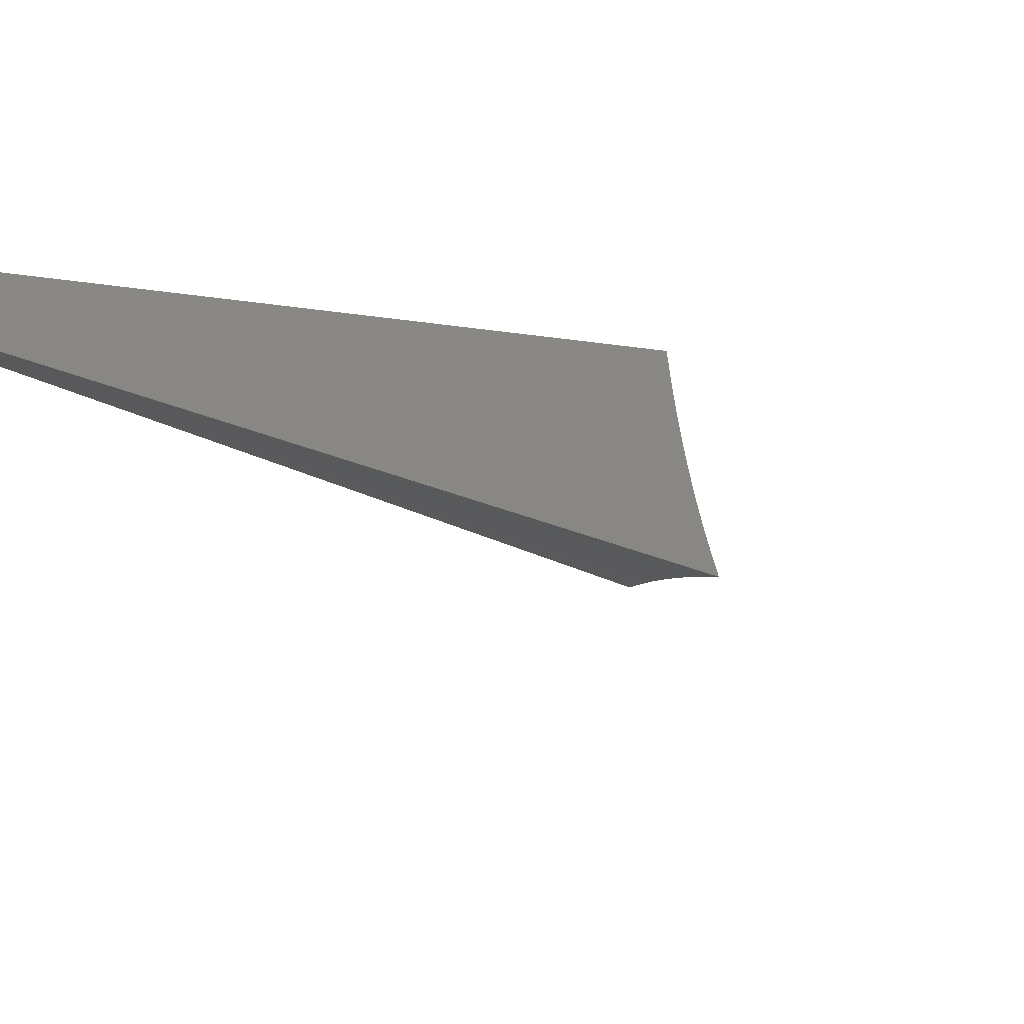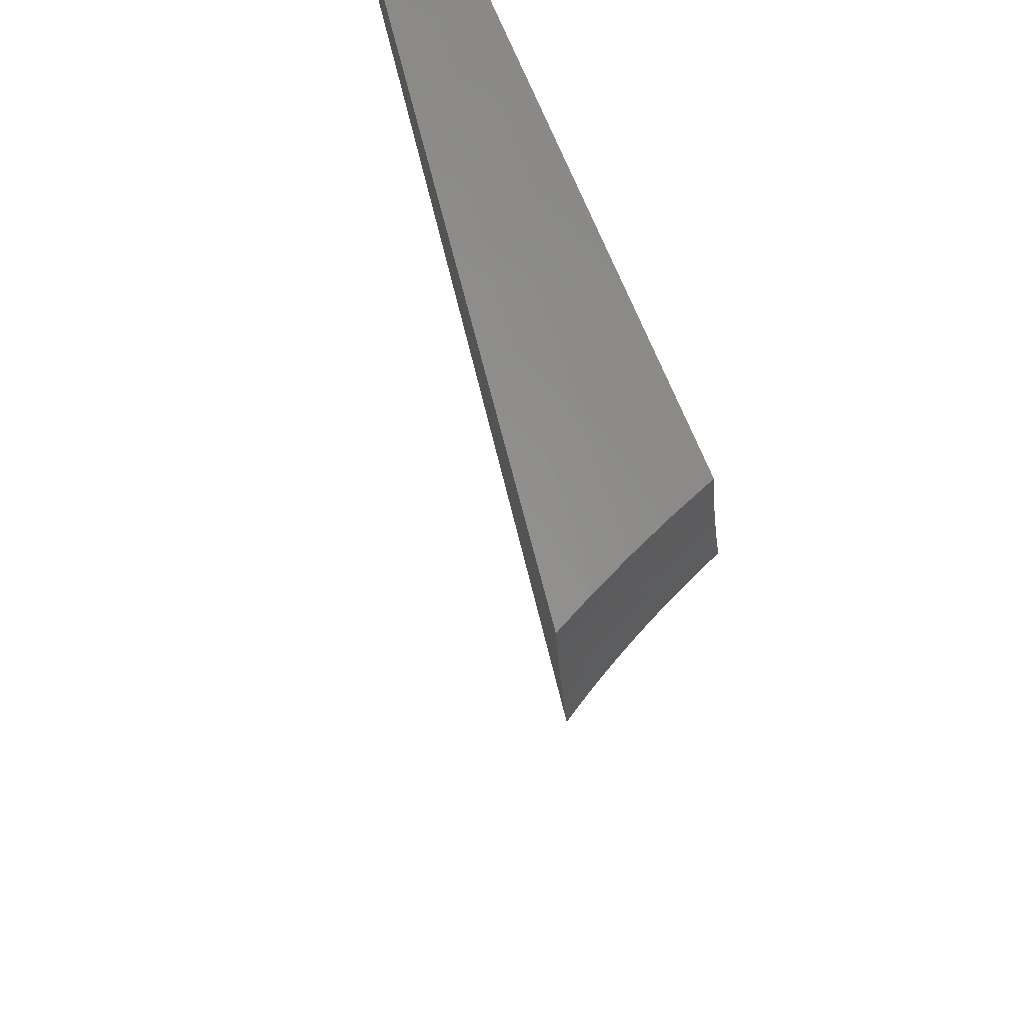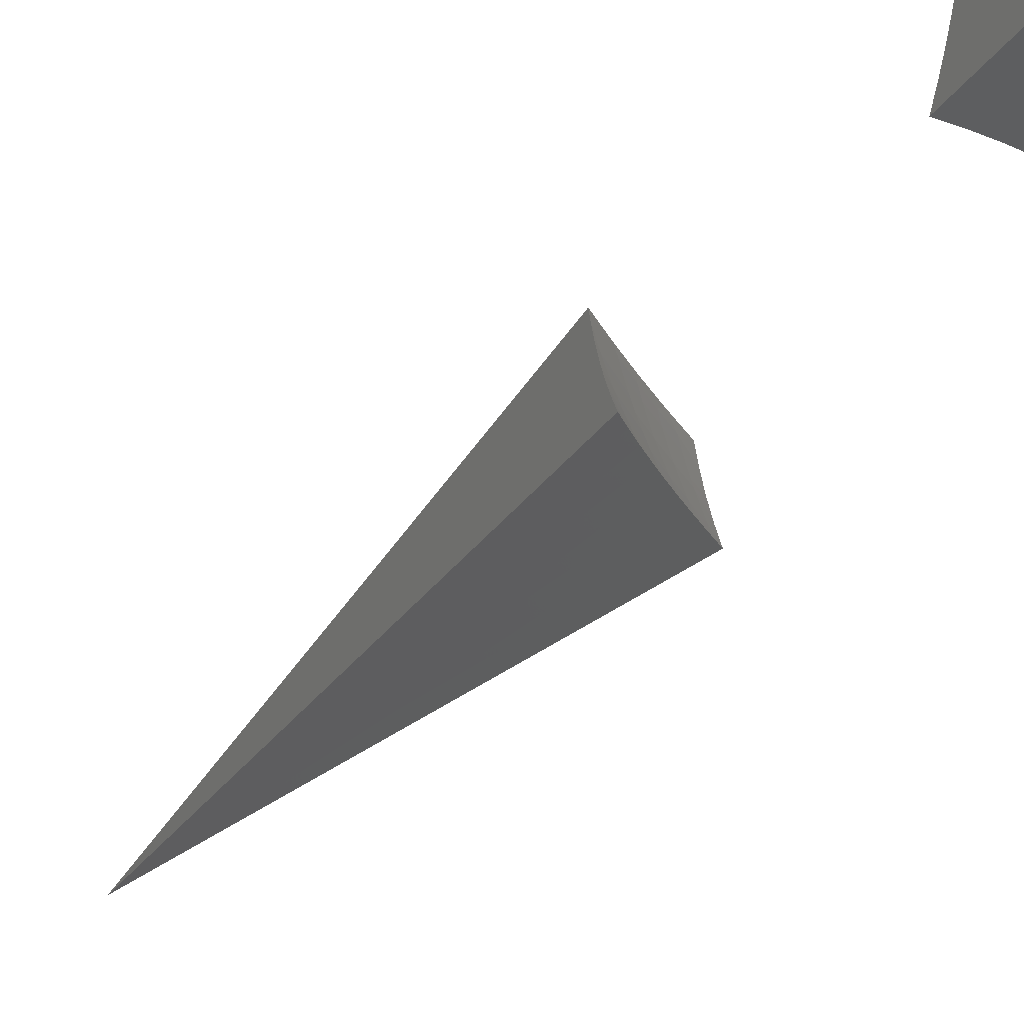
<metadata>
{"format":"stl","ext":"stl","renderer":"f3d","projection":"perspective","resolution":1024,"background":"white","views":[{"elev":-14.0,"azim":-99.2,"up":"+Z"},{"elev":78.0,"azim":-35.4,"up":"+Z"},{"elev":-51.9,"azim":-49.2,"up":"+Z"}]}
</metadata>
<code>
# stl→obj: 312 verts, 616 faces
v -1.886 -5.181 -0.9722
v -1.645 -5.132 -0.9503
v 0 0 0
v -1.398 -5.09 -0.9307
v -1.145 -5.054 -0.9137
v -0.8861 -5.025 -0.8998
v -0.9136 -5.181 -1.915
v -0.6226 -2.808 -1.047
v -1.055 -5.201 -1.931
v -1.194 -5.222 -1.95
v -1.33 -5.247 -1.97
v -0.7444 -2.778 -1.047
v -1.464 -5.274 -1.992
v -1.595 -5.303 -2.016
v -0.8649 -2.743 -1.047
v -1.722 -5.335 -2.04
v -1.847 -5.369 -2.067
v -1.968 -5.406 -2.094
v -1.954 -5.369 -1.963
v -1.941 -5.334 -1.829
v -1.93 -5.302 -1.692
v -1.919 -5.273 -1.553
v -1.909 -5.246 -1.411
v -1.901 -5.222 -1.267
v -1.893 -5.2 -1.12
v -1.878 -5.347 -1.948
v -1.909 -5.32 -1.801
v -1.781 -5.292 -1.801
v -1.807 -5.267 -1.652
v -1.541 -5.215 -1.652
v -1.561 -5.192 -1.502
v -1.385 -5.163 -1.502
v -1.393 -5.152 -1.427
v -1.215 -5.127 -1.427
v -1.222 -5.116 -1.352
v -1.042 -5.094 -1.352
v -1.053 -5.075 -1.201
v -0.8911 -5.054 -1.161
v -1.062 -5.058 -1.05
v -1.751 -5.319 -1.948
v -1.493 -5.269 -1.948
v -1.518 -5.241 -1.801
v -1.346 -5.213 -1.801
v -1.367 -5.187 -1.652
v -1.192 -5.162 -1.652
v -1.208 -5.138 -1.502
v -1.03 -5.116 -1.502
v -1.036 -5.105 -1.427
v -0.8974 -5.089 -1.418
v -1.324 -5.241 -1.948
v -1.174 -5.188 -1.801
v -1.001 -5.167 -1.801
v -0.9049 -5.132 -1.67
v -1.016 -5.14 -1.652
v -1.246 -5.081 -1.05
v -1.429 -5.107 -1.05
v -1.611 -5.137 -1.05
v -1.873 -5.207 -1.201
v -1.596 -5.153 -1.201
v -1.853 -5.224 -1.352
v -1.843 -5.234 -1.427
v -1.832 -5.245 -1.502
v -1.571 -5.181 -1.427
v -1.58 -5.171 -1.352
v -1.401 -5.142 -1.352
v -1.416 -5.123 -1.201
v -1.235 -5.097 -1.201
v -1.469 -8.331 -2.892
v -1.457 -8.263 -3.054
v -1.582 -8.273 -2.97
v -1.656 -8.218 -3.051
v -1.697 -8.244 -2.97
v -1.81 -8.214 -2.97
v -1.849 -8.241 -2.885
v -1.962 -8.208 -2.885
v -2.003 -8.234 -2.798
v -2.115 -8.198 -2.798
v -2.157 -8.223 -2.709
v -2.269 -8.184 -2.709
v -2.31 -8.207 -2.618
v -2.421 -8.165 -2.618
v -2.463 -8.186 -2.526
v -2.572 -8.142 -2.526
v -2.615 -8.162 -2.433
v -2.721 -8.114 -2.433
v -2.743 -8.124 -2.386
v -2.846 -8.074 -2.386
v -2.868 -8.083 -2.339
v -2.929 -8.047 -2.352
v -2.889 -8.091 -2.291
v -2.951 -8.109 -2.164
v -2.91 -8.1 -2.243
v -2.95 -8.116 -2.147
v -2.804 -8.15 -2.243
v -2.843 -8.167 -2.147
v -2.695 -8.199 -2.243
v -2.732 -8.216 -2.147
v -2.581 -8.245 -2.243
v -2.616 -8.263 -2.147
v -2.463 -8.29 -2.243
v -2.497 -8.308 -2.147
v -2.341 -8.332 -2.243
v -2.374 -8.351 -2.147
v -2.216 -8.372 -2.243
v -2.247 -8.392 -2.147
v -2.088 -8.409 -2.243
v -2.117 -8.43 -2.147
v -1.958 -8.445 -2.243
v -1.985 -8.465 -2.147
v -1.825 -8.477 -2.243
v -1.85 -8.499 -2.147
v -1.714 -8.529 -2.147
v -1.736 -8.55 -2.049
v -1.575 -8.557 -2.147
v -1.596 -8.578 -2.049
v -1.51 -8.564 -2.168
v -1.518 -8.612 -1.97
v -1.615 -8.598 -1.951
v -1.634 -8.617 -1.852
v -1.777 -8.588 -1.852
v -1.796 -8.605 -1.752
v -1.919 -8.556 -1.852
v -1.939 -8.573 -1.752
v -2.08 -8.538 -1.752
v -2.101 -8.554 -1.651
v -2.241 -8.516 -1.651
v -2.133 -8.565 -1.556
v -2.321 -8.513 -1.556
v -2.378 -8.476 -1.651
v -2.503 -8.456 -1.555
v -2.512 -8.433 -1.651
v -2.679 -8.396 -1.554
v -2.643 -8.388 -1.651
v -2.769 -8.34 -1.651
v -2.617 -8.374 -1.752
v -2.742 -8.327 -1.752
v -2.589 -8.359 -1.852
v -2.713 -8.312 -1.852
v -2.56 -8.343 -1.951
v -2.683 -8.297 -1.951
v -2.529 -8.326 -2.049
v -2.65 -8.28 -2.049
v -1.848 -8.166 -3.047
v -1.921 -8.181 -2.97
v -2.073 -8.173 -2.885
v -2.225 -8.16 -2.798
v -2.377 -8.143 -2.709
v -2.528 -8.121 -2.618
v -2.677 -8.095 -2.526
v -2.824 -8.066 -2.433
v -2.029 -8.147 -2.97
v -2.032 -8.109 -3.043
v -2.134 -8.11 -2.97
v -2.208 -8.047 -3.037
v -2.236 -8.072 -2.97
v -2.335 -8.031 -2.97
v -2.386 -8.055 -2.885
v -2.483 -8.012 -2.885
v -2.534 -8.034 -2.798
v -2.629 -7.988 -2.798
v -2.68 -8.009 -2.709
v -2.773 -7.961 -2.709
v -2.824 -7.979 -2.618
v -2.878 -7.907 -2.698
v -2.904 -7.979 -2.53
v -2.376 -7.98 -3.03
v -2.43 -7.989 -2.97
v -2.576 -7.967 -2.885
v -2.72 -7.941 -2.798
v -2.861 -7.911 -2.709
v -2.807 -7.893 -2.798
v -2.85 -7.831 -2.856
v -2.75 -7.874 -2.885
v -2.83 -7.825 -2.885
v -2.692 -7.854 -2.97
v -2.77 -7.806 -2.97
v -2.682 -7.831 -3.013
v -2.821 -7.75 -3.002
v -2.522 -7.946 -2.97
v -2.534 -7.908 -3.022
v -2.609 -7.9 -2.97
v -2.874 -7.998 -2.526
v -2.972 -8.166 -1.966
v -2.88 -8.183 -2.049
v -2.991 -8.218 -1.762
v -2.949 -8.212 -1.852
v -2.915 -8.198 -1.951
v -2.767 -8.233 -2.049
v -2.98 -8.226 -1.752
v -3.008 -8.263 -1.551
v -2.892 -8.29 -1.651
v -2.847 -8.332 -1.553
v -1.958 -8.589 -1.651
v -1.938 -8.612 -1.557
v -1.814 -8.622 -1.651
v -1.738 -8.655 -1.557
v -1.668 -8.651 -1.651
v -1.533 -8.694 -1.557
v -1.526 -8.655 -1.766
v -1.651 -8.635 -1.752
v -1.554 -8.535 -2.243
v -1.501 -8.512 -2.36
v -1.543 -8.524 -2.291
v -1.531 -8.512 -2.339
v -1.666 -8.485 -2.339
v -1.653 -8.473 -2.386
v -1.785 -8.444 -2.386
v -1.771 -8.432 -2.433
v -1.915 -8.412 -2.386
v -1.9 -8.4 -2.433
v -2.043 -8.377 -2.386
v -2.027 -8.366 -2.433
v -2.168 -8.34 -2.386
v -2.151 -8.33 -2.433
v -2.29 -8.301 -2.386
v -2.272 -8.291 -2.433
v -2.409 -8.26 -2.386
v -2.39 -8.25 -2.433
v -2.524 -8.217 -2.386
v -2.504 -8.207 -2.433
v -2.635 -8.171 -2.386
v -1.491 -8.456 -2.544
v -1.508 -8.488 -2.433
v -1.52 -8.5 -2.386
v -1.48 -8.395 -2.722
v -1.585 -8.411 -2.618
v -1.613 -8.437 -2.526
v -1.64 -8.461 -2.433
v -1.527 -8.357 -2.798
v -1.557 -8.384 -2.709
v -1.681 -8.357 -2.709
v -1.712 -8.383 -2.618
v -1.837 -8.352 -2.618
v -1.869 -8.376 -2.526
v -1.994 -8.343 -2.526
v -1.757 -8.569 -1.951
v -1.897 -8.538 -1.951
v -1.874 -8.519 -2.049
v -2.035 -8.504 -1.951
v -2.011 -8.485 -2.049
v -2.171 -8.467 -1.951
v -2.145 -8.449 -2.049
v -2.304 -8.428 -1.951
v -2.276 -8.41 -2.049
v -2.434 -8.387 -1.951
v -2.404 -8.369 -2.049
v -1.69 -8.508 -2.243
v -1.812 -8.466 -2.291
v -1.944 -8.434 -2.291
v -2.073 -8.399 -2.291
v -2.2 -8.362 -2.291
v -2.324 -8.322 -2.291
v -2.445 -8.28 -2.291
v -2.562 -8.236 -2.291
v -2.675 -8.19 -2.291
v -2.784 -8.142 -2.291
v -1.678 -8.496 -2.291
v -1.799 -8.455 -2.339
v -1.93 -8.423 -2.339
v -2.058 -8.388 -2.339
v -2.184 -8.351 -2.339
v -2.307 -8.312 -2.339
v -2.427 -8.27 -2.339
v -2.543 -8.226 -2.339
v -2.656 -8.18 -2.339
v -2.764 -8.133 -2.339
v -1.742 -8.408 -2.526
v -1.649 -8.33 -2.798
v -1.616 -8.302 -2.885
v -1.769 -8.3 -2.798
v -1.733 -8.273 -2.885
v -1.887 -8.268 -2.798
v -1.496 -8.328 -2.885
v -1.804 -8.326 -2.709
v -1.959 -8.319 -2.618
v -2.116 -8.307 -2.526
v -2.059 -8.522 -1.852
v -2.219 -8.501 -1.752
v -1.924 -8.294 -2.709
v -2.042 -8.259 -2.709
v -2.196 -8.485 -1.852
v -2.33 -8.445 -1.852
v -2.461 -8.403 -1.852
v -2.355 -8.461 -1.752
v -2.488 -8.419 -1.752
v -2.079 -8.284 -2.618
v -2.196 -8.246 -2.618
v -2.235 -8.269 -2.526
v -2.351 -8.229 -2.526
v -2.18 -8.135 -2.885
v -2.285 -8.096 -2.885
v -2.332 -8.12 -2.798
v -2.482 -8.1 -2.709
v -2.631 -8.076 -2.618
v -2.778 -8.047 -2.526
v -2.863 -8.277 -1.752
v -2.833 -8.263 -1.852
v -2.801 -8.248 -1.951
v -2.435 -8.078 -2.798
v -2.583 -8.055 -2.709
v -2.73 -8.028 -2.618
v -2.665 -7.921 -2.885
v -3.256 -8.945 -3.465
v -3.256 -8.945 -1.678
v -1.577 -8.945 -3.306
v -1.577 -8.945 -1.602
v -2.824 -8.945 -3.414
v -2.824 -8.945 -1.654
v -2.402 -8.945 -3.371
v -2.402 -8.945 -1.633
v -1.986 -8.945 -3.335
v -1.986 -8.945 -1.616
f 1 2 3
f 2 4 3
f 4 5 3
f 5 6 3
f 3 7 8
f 8 7 9
f 8 9 10
f 10 11 8
f 8 11 12
f 8 12 3
f 11 13 12
f 12 13 14
f 12 14 15
f 15 14 16
f 15 16 17
f 17 18 15
f 15 18 3
f 15 3 12
f 18 19 3
f 3 19 20
f 3 20 21
f 21 22 3
f 3 22 23
f 3 23 24
f 24 25 3
f 3 25 1
f 18 17 19
f 19 17 26
f 19 26 20
f 20 26 27
f 20 27 21
f 21 27 28
f 21 28 29
f 29 28 30
f 29 30 31
f 31 30 32
f 31 32 33
f 33 32 34
f 33 34 35
f 35 34 36
f 35 36 37
f 37 36 38
f 37 38 39
f 39 38 6
f 39 6 5
f 17 16 26
f 26 16 40
f 26 40 27
f 27 40 28
f 16 14 40
f 40 14 41
f 40 41 42
f 42 41 43
f 42 43 44
f 44 43 45
f 44 45 46
f 46 45 47
f 46 47 48
f 48 47 49
f 48 49 36
f 36 49 38
f 14 13 41
f 41 13 50
f 41 50 43
f 43 50 10
f 43 10 51
f 51 10 9
f 51 9 52
f 52 9 7
f 52 7 53
f 13 11 50
f 50 11 10
f 49 47 53
f 53 47 54
f 53 54 52
f 52 54 51
f 39 5 55
f 55 5 4
f 55 4 56
f 56 4 2
f 56 2 57
f 57 2 1
f 57 1 25
f 24 58 25
f 25 58 59
f 25 59 57
f 57 59 56
f 58 24 60
f 60 24 23
f 60 23 61
f 61 23 62
f 61 62 63
f 63 62 31
f 63 31 33
f 23 22 62
f 62 22 29
f 62 29 31
f 22 21 29
f 30 28 42
f 42 28 40
f 59 58 60
f 60 61 64
f 64 61 63
f 64 63 65
f 65 63 33
f 65 33 35
f 32 30 44
f 44 30 42
f 60 64 59
f 59 64 66
f 59 66 56
f 56 66 55
f 66 64 65
f 34 32 46
f 46 32 44
f 66 65 67
f 67 65 35
f 67 35 37
f 43 51 45
f 45 51 54
f 45 54 47
f 36 34 48
f 48 34 46
f 39 55 67
f 67 55 66
f 39 67 37
f 7 3 53
f 53 3 49
f 49 3 38
f 38 3 6
f 68 69 70
f 70 69 71
f 70 71 72
f 72 71 73
f 72 73 74
f 74 73 75
f 74 75 76
f 76 75 77
f 76 77 78
f 78 77 79
f 78 79 80
f 80 79 81
f 80 81 82
f 82 81 83
f 82 83 84
f 84 83 85
f 84 85 86
f 86 85 87
f 86 87 88
f 88 87 89
f 88 89 90
f 90 89 91
f 90 91 92
f 92 91 93
f 92 93 94
f 94 93 95
f 94 95 96
f 96 95 97
f 96 97 98
f 98 97 99
f 98 99 100
f 100 99 101
f 100 101 102
f 102 101 103
f 102 103 104
f 104 103 105
f 104 105 106
f 106 105 107
f 106 107 108
f 108 107 109
f 108 109 110
f 110 109 111
f 110 111 112
f 112 111 113
f 112 113 114
f 114 113 115
f 114 115 116
f 116 115 117
f 117 115 118
f 117 118 119
f 119 118 120
f 119 120 121
f 121 120 122
f 121 122 123
f 123 122 124
f 123 124 125
f 125 124 126
f 125 126 127
f 127 126 128
f 128 126 129
f 128 129 130
f 130 129 131
f 130 131 132
f 132 131 133
f 132 133 134
f 134 133 135
f 134 135 136
f 136 135 137
f 136 137 138
f 138 137 139
f 138 139 140
f 140 139 141
f 140 141 142
f 142 141 101
f 142 101 99
f 71 143 73
f 73 143 144
f 73 144 75
f 75 144 145
f 75 145 77
f 77 145 146
f 77 146 79
f 79 146 147
f 79 147 81
f 81 147 148
f 81 148 83
f 83 148 149
f 83 149 85
f 85 149 150
f 85 150 87
f 87 150 89
f 144 143 151
f 151 143 152
f 151 152 153
f 153 152 154
f 153 154 155
f 155 154 156
f 155 156 157
f 157 156 158
f 157 158 159
f 159 158 160
f 159 160 161
f 161 160 162
f 161 162 163
f 163 162 164
f 163 164 165
f 154 166 156
f 156 166 167
f 156 167 158
f 158 167 168
f 158 168 160
f 160 168 169
f 160 169 162
f 162 169 170
f 162 170 164
f 164 170 171
f 164 171 172
f 172 171 173
f 172 173 174
f 174 173 175
f 174 175 176
f 176 175 177
f 176 177 178
f 167 166 179
f 179 166 180
f 179 180 181
f 181 180 177
f 181 177 175
f 176 178 174
f 174 178 172
f 163 165 182
f 182 165 89
f 182 89 150
f 91 183 93
f 93 183 184
f 93 184 95
f 95 184 97
f 185 186 183
f 183 186 187
f 183 187 184
f 184 187 188
f 184 188 97
f 97 188 99
f 186 185 189
f 189 185 190
f 189 190 191
f 191 190 192
f 191 192 134
f 134 192 132
f 125 127 193
f 193 127 194
f 193 194 195
f 195 194 196
f 195 196 197
f 197 196 198
f 197 198 199
f 117 119 199
f 199 119 200
f 199 200 197
f 197 200 195
f 114 116 201
f 201 116 202
f 201 202 203
f 203 202 204
f 203 204 205
f 205 204 206
f 205 206 207
f 207 206 208
f 207 208 209
f 209 208 210
f 209 210 211
f 211 210 212
f 211 212 213
f 213 212 214
f 213 214 215
f 215 214 216
f 215 216 217
f 217 216 218
f 217 218 219
f 219 218 220
f 219 220 221
f 221 220 84
f 221 84 86
f 222 223 202
f 202 223 224
f 202 224 204
f 204 224 206
f 225 226 222
f 222 226 227
f 222 227 223
f 223 227 228
f 223 228 224
f 224 228 206
f 68 229 225
f 225 229 230
f 225 230 226
f 226 230 231
f 226 231 232
f 232 231 233
f 232 233 234
f 234 233 235
f 234 235 212
f 212 235 214
f 193 195 123
f 123 195 121
f 119 121 200
f 200 121 195
f 120 236 237
f 237 236 238
f 237 238 239
f 239 238 240
f 239 240 241
f 241 240 242
f 241 242 243
f 243 242 244
f 243 244 245
f 245 244 246
f 245 246 139
f 139 246 141
f 236 113 238
f 238 113 111
f 238 111 240
f 240 111 109
f 240 109 242
f 242 109 107
f 242 107 244
f 244 107 105
f 244 105 246
f 246 105 103
f 246 103 141
f 141 103 101
f 120 118 236
f 236 118 115
f 236 115 113
f 112 247 110
f 110 247 248
f 110 248 108
f 108 248 249
f 108 249 106
f 106 249 250
f 106 250 104
f 104 250 251
f 104 251 102
f 102 251 252
f 102 252 100
f 100 252 253
f 100 253 98
f 98 253 254
f 98 254 96
f 96 254 255
f 96 255 94
f 94 255 256
f 94 256 92
f 92 256 90
f 247 257 248
f 248 257 258
f 248 258 249
f 249 258 259
f 249 259 250
f 250 259 260
f 250 260 251
f 251 260 261
f 251 261 252
f 252 261 262
f 252 262 253
f 253 262 263
f 253 263 254
f 254 263 264
f 254 264 255
f 255 264 265
f 255 265 256
f 256 265 266
f 256 266 90
f 90 266 88
f 114 201 112
f 112 201 247
f 257 205 258
f 258 205 207
f 258 207 259
f 259 207 209
f 259 209 260
f 260 209 211
f 260 211 261
f 261 211 213
f 261 213 262
f 262 213 215
f 262 215 263
f 263 215 217
f 263 217 264
f 264 217 219
f 264 219 265
f 265 219 221
f 265 221 266
f 266 221 86
f 266 86 88
f 247 201 257
f 257 201 203
f 257 203 205
f 206 228 208
f 208 228 267
f 208 267 210
f 210 267 234
f 210 234 212
f 228 227 267
f 267 227 232
f 267 232 234
f 227 226 232
f 230 229 268
f 268 229 269
f 268 269 270
f 270 269 271
f 270 271 272
f 272 271 74
f 272 74 76
f 229 273 269
f 269 273 70
f 269 70 271
f 271 70 72
f 271 72 74
f 70 273 68
f 68 273 229
f 230 268 231
f 231 268 274
f 231 274 233
f 233 274 275
f 233 275 235
f 235 275 276
f 235 276 214
f 214 276 216
f 274 268 270
f 120 237 122
f 122 237 277
f 122 277 124
f 124 277 278
f 124 278 126
f 126 278 129
f 277 237 239
f 125 193 123
f 274 270 279
f 279 270 272
f 279 272 280
f 280 272 76
f 280 76 78
f 277 239 281
f 281 239 241
f 281 241 282
f 282 241 243
f 282 243 283
f 283 243 245
f 283 245 137
f 137 245 139
f 278 281 284
f 284 281 282
f 284 282 285
f 285 282 283
f 285 283 135
f 135 283 137
f 281 278 277
f 275 279 286
f 286 279 280
f 286 280 287
f 287 280 78
f 287 78 80
f 279 275 274
f 275 286 276
f 276 286 288
f 276 288 216
f 216 288 218
f 288 286 287
f 131 129 284
f 284 129 278
f 131 284 285
f 135 133 285
f 285 133 131
f 288 287 289
f 289 287 80
f 289 80 82
f 145 151 290
f 290 151 153
f 290 153 291
f 291 153 155
f 291 155 157
f 145 144 151
f 145 290 146
f 146 290 292
f 146 292 147
f 147 292 293
f 147 293 148
f 148 293 294
f 148 294 149
f 149 294 295
f 149 295 150
f 150 295 182
f 292 290 291
f 220 218 289
f 289 218 288
f 220 289 82
f 134 136 191
f 191 136 296
f 191 296 189
f 189 296 297
f 189 297 186
f 186 297 298
f 186 298 187
f 187 298 188
f 297 296 138
f 138 296 136
f 298 297 140
f 140 297 138
f 188 298 142
f 142 298 140
f 142 99 188
f 220 82 84
f 292 291 299
f 299 291 157
f 299 157 159
f 292 299 293
f 293 299 300
f 293 300 294
f 294 300 301
f 294 301 295
f 295 301 182
f 300 299 159
f 301 300 161
f 161 300 159
f 163 182 301
f 301 161 163
f 168 179 302
f 302 179 181
f 302 181 173
f 173 181 175
f 168 167 179
f 168 302 169
f 169 302 171
f 169 171 170
f 171 302 173
f 178 303 172
f 172 303 164
f 164 303 165
f 165 303 89
f 89 303 91
f 91 303 304
f 91 304 183
f 183 304 185
f 185 304 190
f 69 68 305
f 305 68 225
f 305 225 222
f 222 202 305
f 305 202 116
f 305 116 117
f 305 117 306
f 306 117 199
f 306 199 198
f 303 307 304
f 304 307 308
f 308 307 309
f 308 309 310
f 310 309 311
f 310 311 312
f 312 311 305
f 312 305 306
f 69 305 71
f 71 305 311
f 71 311 143
f 143 311 152
f 152 311 309
f 152 309 154
f 154 309 166
f 166 309 307
f 166 307 180
f 180 307 177
f 177 307 303
f 177 303 178
f 190 304 192
f 192 304 308
f 192 308 132
f 132 308 130
f 130 308 310
f 130 310 128
f 128 310 127
f 127 310 312
f 127 312 194
f 194 312 196
f 196 312 306
f 196 306 198

</code>
